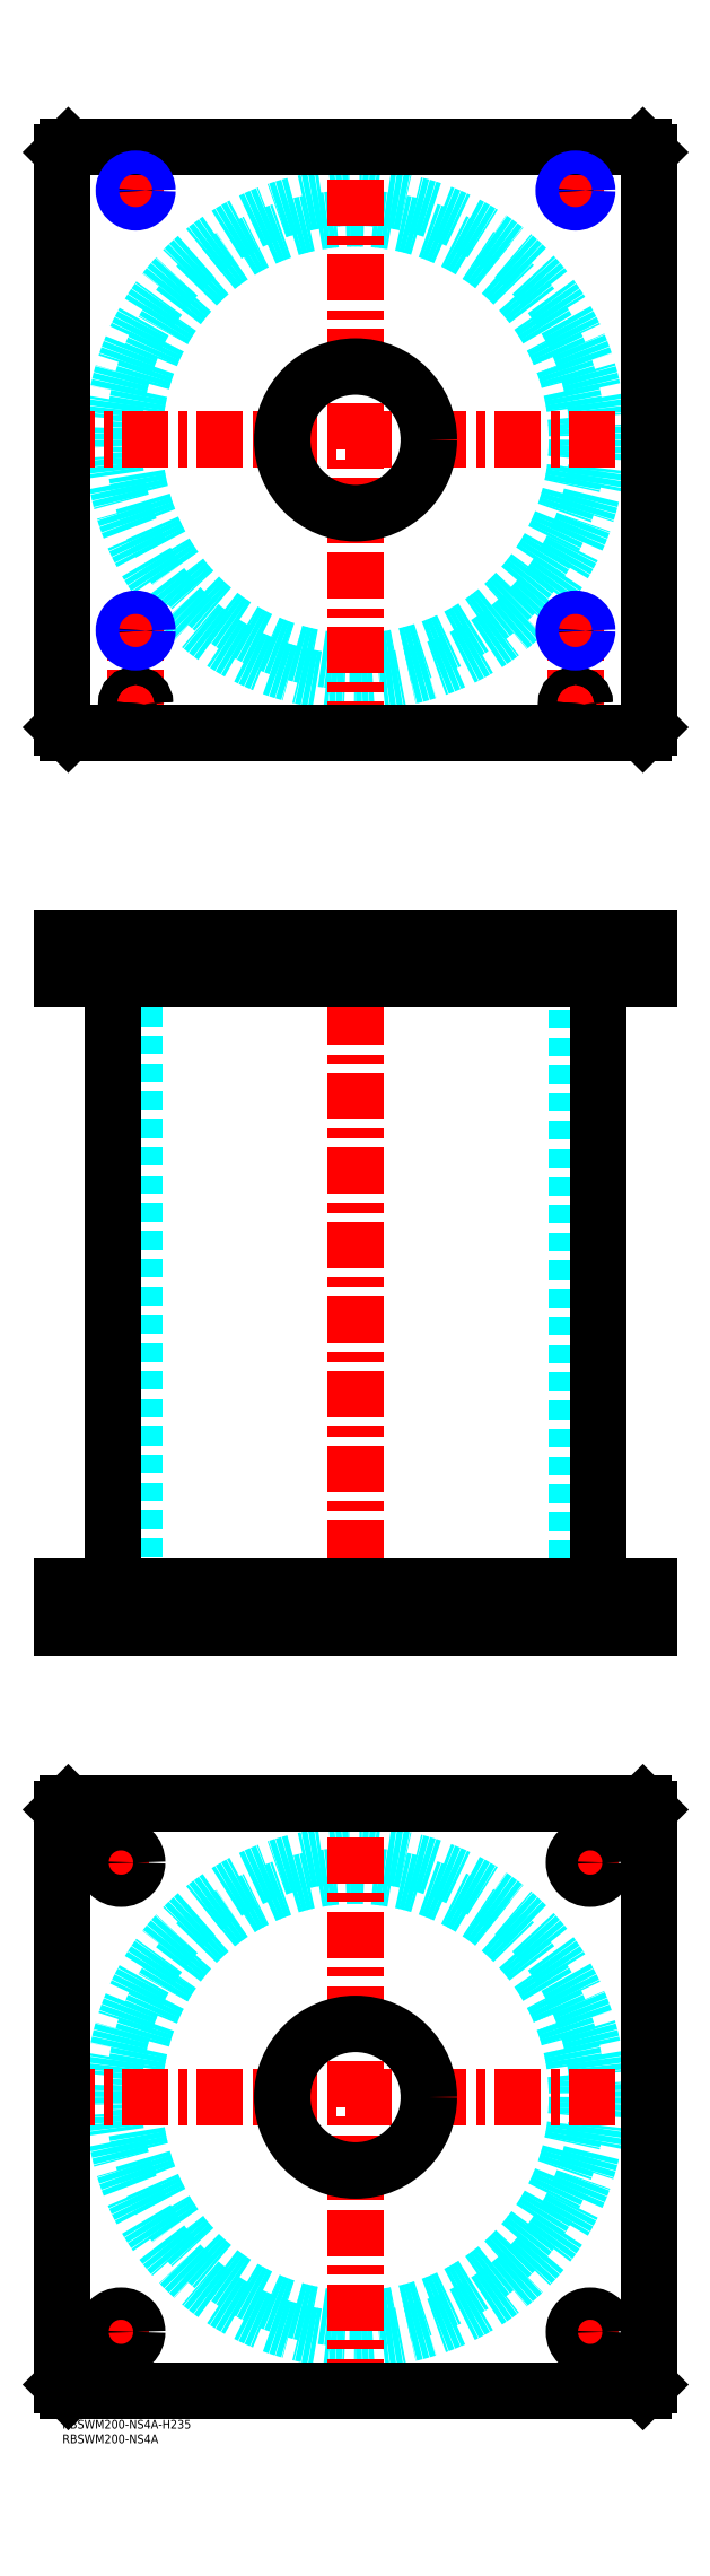
<metadata>
{"format":"dxf","ext":"dxf","renderer":"ezdxf+matplotlib","layout":"modelspace","background":"white","min_lineweight":24,"dpi":150}
</metadata>
<code>
0
SECTION
2
ENTITIES
0
TEXT
8
MSM_PART_NUMBER
10
0
20
-8
30
0
40
3
1
RBSWM200-NS4A
0
TEXT
8
MSM_PART_NUMBER
10
0
20
-3
30
0
40
3
1
RBSWM200-NS4A-H235
0
CIRCLE
8
MSM_DASHED
10
100
20
110
30
0
40
75.5
0
CIRCLE
8
MSM_DASHED
10
100
20
110
30
0
40
82.6
0
LINE
8
MSM_CENTER
10
-5
20
110
30
0
11
205
21
110
31
0
0
LINE
8
MSM_CENTER
10
100
20
5
30
0
11
100
21
215
31
0
0
LINE
8
MSM_CENTER
10
13.5
20
30
30
0
11
26.5
21
30
31
0
0
LINE
8
MSM_CENTER
10
20
20
23.5
30
0
11
20
21
36.5
31
0
0
LINE
8
MSM_CENTER
10
13.5
20
190
30
0
11
26.5
21
190
31
0
0
LINE
8
MSM_CENTER
10
20
20
183.5
30
0
11
20
21
196.5
31
0
0
LINE
8
MSM_CENTER
10
173.5
20
190
30
0
11
186.5
21
190
31
0
0
LINE
8
MSM_CENTER
10
180
20
183.5
30
0
11
180
21
196.5
31
0
0
LINE
8
MSM_CENTER
10
173.5
20
30
30
0
11
186.5
21
30
31
0
0
LINE
8
MSM_CENTER
10
180
20
23.5
30
0
11
180
21
36.5
31
0
0
LINE
8
MSM_CONTINUOUS
10
198
20
210
30
0
11
200
21
208
31
0
0
LINE
8
MSM_CONTINUOUS
10
2
20
210
30
0
11
198
21
210
31
0
0
CIRCLE
8
MSM_CONTINUOUS
10
100
20
110
30
0
40
25
0
CIRCLE
8
MSM_CONTINUOUS
10
20
20
30
30
0
40
5.5
0
CIRCLE
8
MSM_CONTINUOUS
10
20
20
190
30
0
40
5.5
0
CIRCLE
8
MSM_CONTINUOUS
10
180
20
190
30
0
40
5.5
0
CIRCLE
8
MSM_CONTINUOUS
10
180
20
30
30
0
40
5.5
0
LINE
8
MSM_CONTINUOUS
10
2
20
10
30
0
11
0
21
12
31
0
0
LINE
8
MSM_CONTINUOUS
10
198
20
10
30
0
11
2
21
10
31
0
0
LINE
8
MSM_CONTINUOUS
10
200
20
12
30
0
11
198
21
10
31
0
0
LINE
8
MSM_CONTINUOUS
10
200
20
208
30
0
11
200
21
12
31
0
0
LINE
8
MSM_CONTINUOUS
10
0
20
208
30
0
11
2
21
210
31
0
0
LINE
8
MSM_CONTINUOUS
10
0
20
12
30
0
11
0
21
208
31
0
0
LINE
8
MSM_DASHED
10
75
20
284
30
0
11
75
21
270
31
0
0
LINE
8
MSM_DASHED
10
125
20
270
30
0
11
125
21
284
31
0
0
LINE
8
MSM_DASHED
10
75
20
505
30
0
11
75
21
491
31
0
0
LINE
8
MSM_DASHED
10
125
20
491
30
0
11
125
21
505
31
0
0
LINE
8
MSM_DASHED
10
21.68
20
504.3
30
0
11
21.68
21
491.7
31
0
0
LINE
8
MSM_DASHED
10
28.32
20
491.7
30
0
11
28.32
21
504.3
31
0
0
LINE
8
MSM_DASHED
10
171.7
20
504.3
30
0
11
171.7
21
491.7
31
0
0
LINE
8
MSM_DASHED
10
178.3
20
491.7
30
0
11
178.3
21
504.3
31
0
0
LINE
8
MSM_DASHED
10
178.3
20
504.3
30
0
11
179
21
505
31
0
0
LINE
8
MSM_DASHED
10
171
20
505
30
0
11
171.7
21
504.3
31
0
0
LINE
8
MSM_DASHED
10
178.3
20
504.3
30
0
11
171.7
21
504.3
31
0
0
LINE
8
MSM_DASHED
10
21.68
20
491.7
30
0
11
21
21
491
31
0
0
LINE
8
MSM_DASHED
10
29
20
491
30
0
11
28.32
21
491.7
31
0
0
LINE
8
MSM_DASHED
10
28.32
20
491.7
30
0
11
21.68
21
491.7
31
0
0
LINE
8
MSM_DASHED
10
171.7
20
491.7
30
0
11
171
21
491
31
0
0
LINE
8
MSM_DASHED
10
179
20
491
30
0
11
178.3
21
491.7
31
0
0
LINE
8
MSM_DASHED
10
178.3
20
491.7
30
0
11
171.7
21
491.7
31
0
0
LINE
8
MSM_DASHED
10
28.32
20
504.3
30
0
11
29
21
505
31
0
0
LINE
8
MSM_DASHED
10
21
20
505
30
0
11
21.68
21
504.3
31
0
0
LINE
8
MSM_DASHED
10
28.32
20
504.3
30
0
11
21.68
21
504.3
31
0
0
LINE
8
MSM_DASHED
10
24.5
20
491
30
0
11
24.5
21
284
31
0
0
LINE
8
MSM_DASHED
10
175.5
20
284
30
0
11
175.5
21
491
31
0
0
LINE
8
MSM_DASHED
10
185.5
20
270
30
0
11
185.5
21
284
31
0
0
LINE
8
MSM_DASHED
10
174.5
20
284
30
0
11
174.5
21
270
31
0
0
LINE
8
MSM_DASHED
10
25.5
20
270
30
0
11
25.5
21
284
31
0
0
LINE
8
MSM_DASHED
10
14.5
20
284
30
0
11
14.5
21
270
31
0
0
LINE
8
MSM_DASHED
10
172.5
20
493
30
0
11
172.5
21
491
31
0
0
LINE
8
MSM_DASHED
10
177.5
20
491
30
0
11
177.5
21
493
31
0
0
LINE
8
MSM_DASHED
10
22.5
20
493
30
0
11
22.5
21
491
31
0
0
LINE
8
MSM_DASHED
10
27.5
20
491
30
0
11
27.5
21
493
31
0
0
LINE
8
MSM_DASHED
10
172
20
504.8
30
0
11
172
21
493
31
0
0
LINE
8
MSM_DASHED
10
178
20
493
30
0
11
178
21
504.8
31
0
0
LINE
8
MSM_DASHED
10
178
20
493
30
0
11
172
21
493
31
0
0
LINE
8
MSM_DASHED
10
22
20
504.8
30
0
11
22
21
493
31
0
0
LINE
8
MSM_DASHED
10
28
20
493
30
0
11
28
21
504.8
31
0
0
LINE
8
MSM_DASHED
10
28
20
493
30
0
11
22
21
493
31
0
0
LINE
8
MSM_DASHED
10
28
20
504.8
30
0
11
28.2
21
505
31
0
0
LINE
8
MSM_DASHED
10
21.8
20
505
30
0
11
22
21
504.8
31
0
0
LINE
8
MSM_DASHED
10
28
20
504.8
30
0
11
22
21
504.8
31
0
0
LINE
8
MSM_DASHED
10
178
20
504.8
30
0
11
178.2
21
505
31
0
0
LINE
8
MSM_DASHED
10
171.8
20
505
30
0
11
172
21
504.8
31
0
0
LINE
8
MSM_DASHED
10
178
20
504.8
30
0
11
172
21
504.8
31
0
0
LINE
8
MSM_DASHED
10
29
20
505
30
0
11
29
21
491
31
0
0
LINE
8
MSM_DASHED
10
21
20
505
30
0
11
21
21
491
31
0
0
LINE
8
MSM_DASHED
10
179
20
505
30
0
11
179
21
491
31
0
0
LINE
8
MSM_DASHED
10
171
20
505
30
0
11
171
21
491
31
0
0
LINE
8
MSM_CENTER
10
20
20
285
30
0
11
20
21
269
31
0
0
LINE
8
MSM_CENTER
10
180
20
285
30
0
11
180
21
269
31
0
0
LINE
8
MSM_CENTER
10
25
20
506
30
0
11
25
21
490
31
0
0
LINE
8
MSM_CENTER
10
175
20
506
30
0
11
175
21
490
31
0
0
LINE
8
MSM_CENTER
10
100
20
510
30
0
11
100
21
265
31
0
0
LINE
8
MSM_CONTINUOUS
10
17.4
20
491
30
0
11
17.4
21
284
31
0
0
LINE
8
MSM_CONTINUOUS
10
182.6
20
284
30
0
11
182.6
21
491
31
0
0
LINE
8
MSM_CONTINUOUS
10
2.84e-14
20
505
30
0
11
2.84e-14
21
491
31
0
0
LINE
8
MSM_CONTINUOUS
10
2.84e-14
20
491
30
0
11
200
21
491
31
0
0
LINE
8
MSM_CONTINUOUS
10
2.84e-14
20
505
30
0
11
200
21
505
31
0
0
LINE
8
MSM_CONTINUOUS
10
200
20
505
30
0
11
200
21
491
31
0
0
LINE
8
MSM_CONTINUOUS
10
198
20
505
30
0
11
198
21
491
31
0
0
LINE
8
MSM_CONTINUOUS
10
2
20
505
30
0
11
2
21
491
31
0
0
LINE
8
MSM_CONTINUOUS
10
7.11e-14
20
270
30
0
11
7.11e-14
21
284
31
0
0
LINE
8
MSM_CONTINUOUS
10
2
20
270
30
0
11
2
21
284
31
0
0
LINE
8
MSM_CONTINUOUS
10
7.11e-14
20
284
30
0
11
200
21
284
31
0
0
LINE
8
MSM_CONTINUOUS
10
198
20
270
30
0
11
198
21
284
31
0
0
LINE
8
MSM_CONTINUOUS
10
7.11e-14
20
270
30
0
11
200
21
270
31
0
0
LINE
8
MSM_CONTINUOUS
10
200
20
270
30
0
11
200
21
284
31
0
0
CIRCLE
8
MSM_DASHED
10
100
20
675
30
0
40
82.6
0
CIRCLE
8
MSM_DASHED
10
100
20
675
30
0
40
75.5
0
LINE
8
MSM_CENTER
10
-5
20
675
30
0
11
205
21
675
31
0
0
LINE
8
MSM_CENTER
10
100
20
570
30
0
11
100
21
780
31
0
0
LINE
8
MSM_CENTER
10
20
20
610
30
0
11
30
21
610
31
0
0
LINE
8
MSM_CENTER
10
25
20
580.8
30
0
11
25
21
615
31
0
0
LINE
8
MSM_CENTER
10
170
20
760
30
0
11
180
21
760
31
0
0
LINE
8
MSM_CENTER
10
175
20
755
30
0
11
175
21
765
31
0
0
LINE
8
MSM_CENTER
10
170
20
610
30
0
11
180
21
610
31
0
0
LINE
8
MSM_CENTER
10
175
20
580.8
30
0
11
175
21
615
31
0
0
LINE
8
MSM_CENTER
10
20.8
20
585
30
0
11
29.2
21
585
31
0
0
LINE
8
MSM_CENTER
10
20
20
760
30
0
11
30
21
760
31
0
0
LINE
8
MSM_CENTER
10
25
20
755
30
0
11
25
21
765
31
0
0
LINE
8
MSM_CENTER
10
170.8
20
585
30
0
11
179.2
21
585
31
0
0
CIRCLE
8
MSM_CONTINUOUS
10
25
20
585
30
0
40
2.5
0
CIRCLE
8
MSM_CONTINUOUS
10
175
20
585
30
0
40
2.5
0
CIRCLE
8
MSM_CONTINUOUS
10
25
20
610
30
0
40
3.324
0
CIRCLE
8
MSM_CONTINUOUS
10
175
20
760
30
0
40
3.324
0
LINE
8
MSM_CONTINUOUS
10
200
20
577
30
0
11
200
21
773
31
0
0
LINE
8
MSM_CONTINUOUS
10
2
20
575
30
0
11
198
21
575
31
0
0
LINE
8
MSM_CONTINUOUS
10
198
20
775
30
0
11
2
21
775
31
0
0
LINE
8
MSM_CONTINUOUS
10
200
20
773
30
0
11
198
21
775
31
0
0
LINE
8
MSM_CONTINUOUS
10
-4.26e-14
20
577
30
0
11
2
21
575
31
0
0
LINE
8
MSM_CONTINUOUS
10
2
20
775
30
0
11
-4.26e-14
21
773
31
0
0
CIRCLE
8
MSM_CONTINUOUS
10
100
20
675
30
0
40
25
0
LINE
8
MSM_CONTINUOUS
10
-4.26e-14
20
773
30
0
11
-4.26e-14
21
577
31
0
0
LINE
8
MSM_CONTINUOUS
10
198
20
575
30
0
11
200
21
577
31
0
0
CIRCLE
8
MSM_CONTINUOUS
10
175
20
610
30
0
40
3.324
0
CIRCLE
8
MSM_CONTINUOUS
10
25
20
585
30
0
40
3
0
CIRCLE
8
MSM_CONTINUOUS
10
25
20
585
30
0
40
3.2
0
CIRCLE
8
MSM_CONTINUOUS
10
25
20
760
30
0
40
3.324
0
CIRCLE
8
MSM_CONTINUOUS
10
175
20
585
30
0
40
3
0
CIRCLE
8
MSM_CONTINUOUS
10
175
20
585
30
0
40
3.2
0
CIRCLE
8
MSM_NARROW
10
175
20
760
30
0
40
4
0
CIRCLE
8
MSM_NARROW
10
25
20
610
30
0
40
4
0
CIRCLE
8
MSM_NARROW
10
175
20
610
30
0
40
4
0
CIRCLE
8
MSM_NARROW
10
25
20
760
30
0
40
4
0
ENDSEC
0
EOF

</code>
